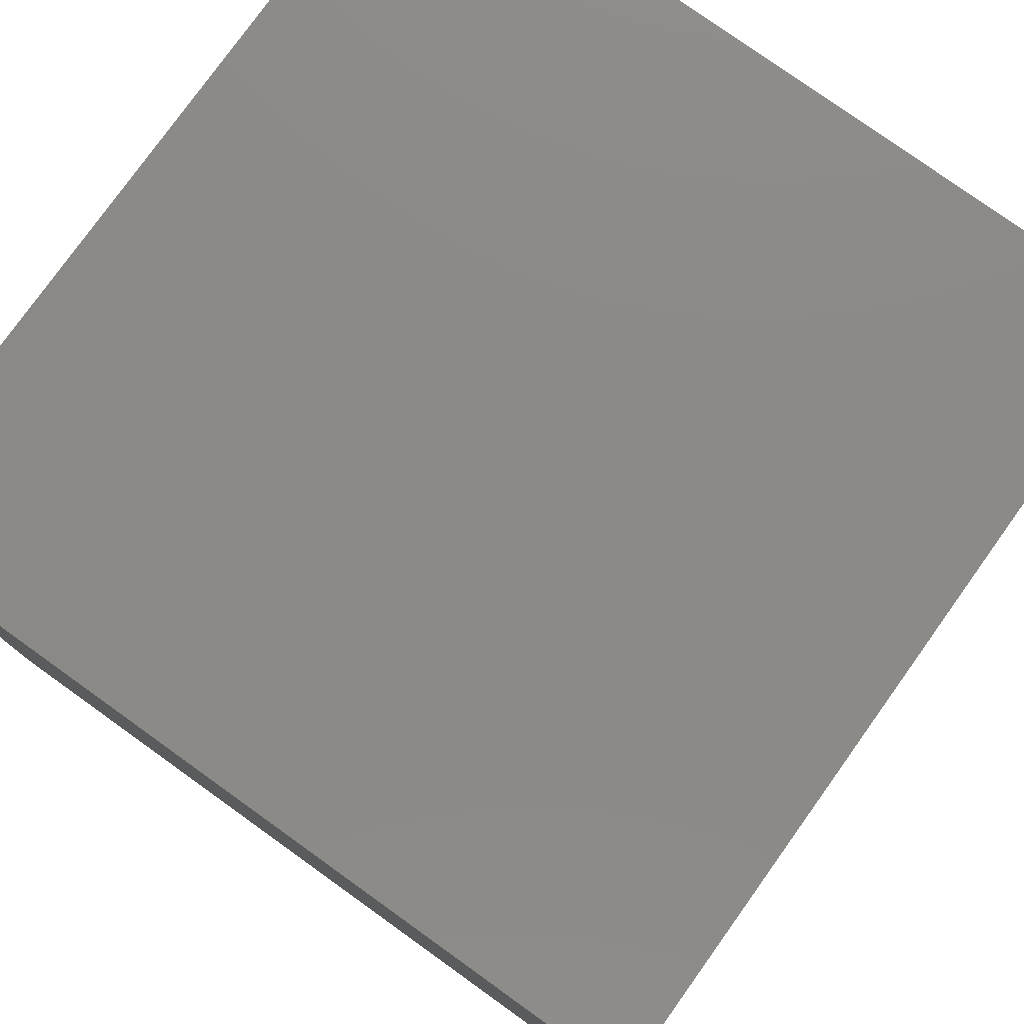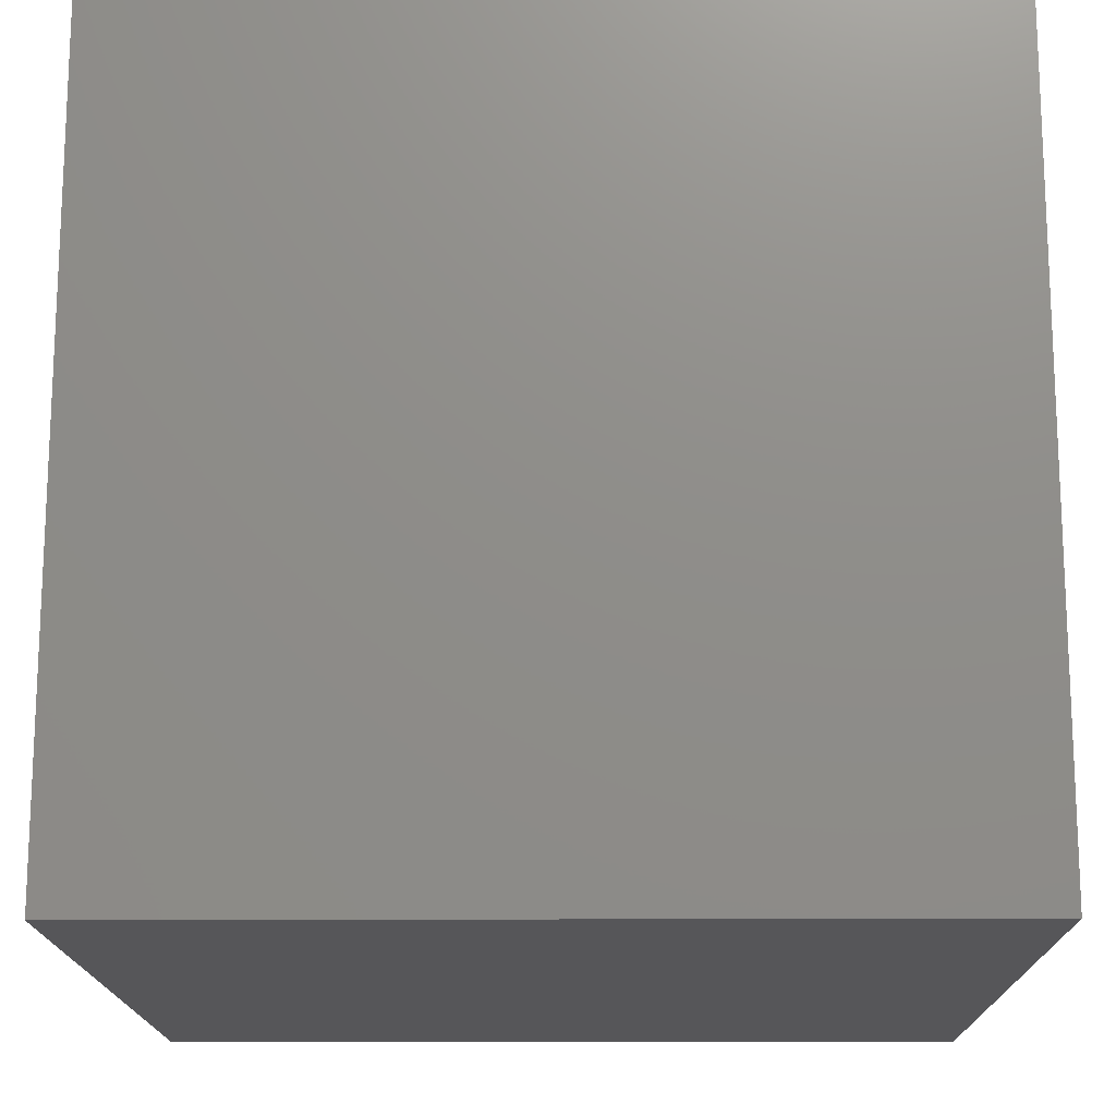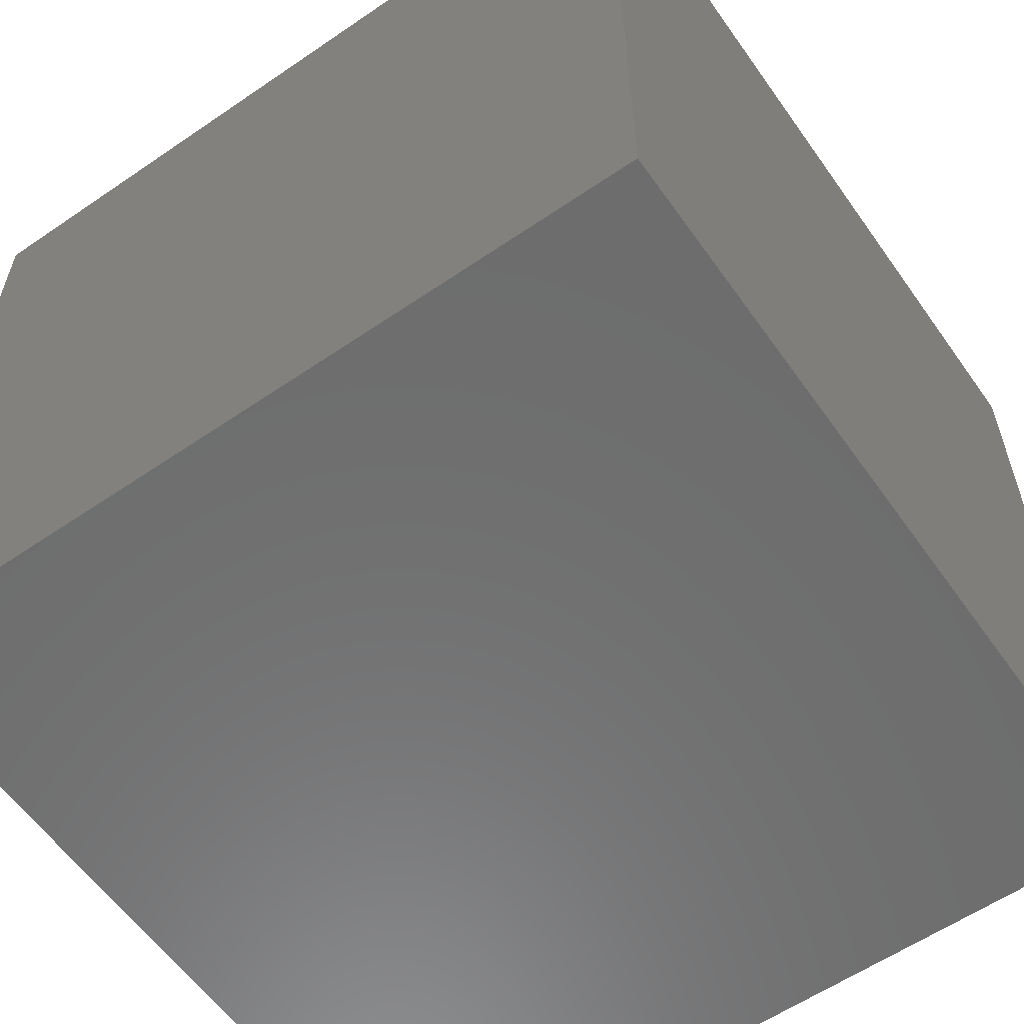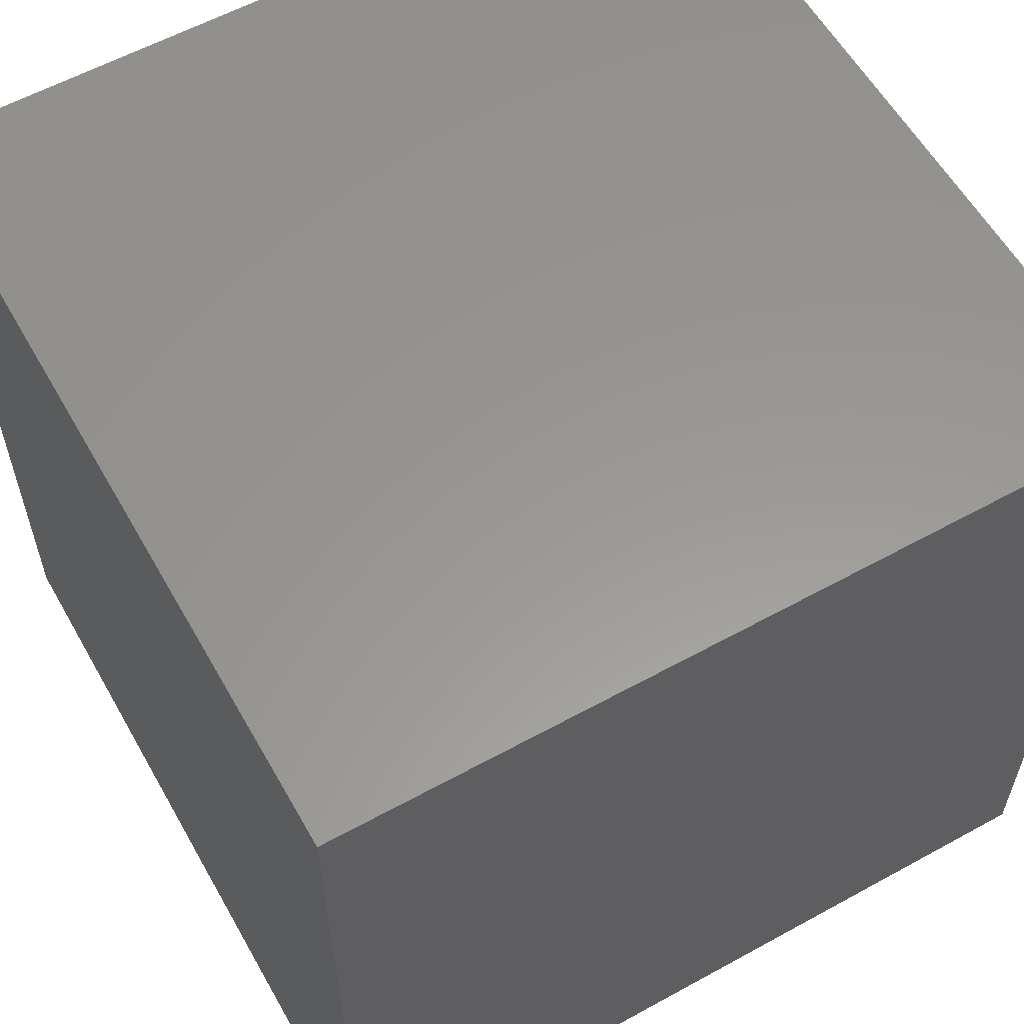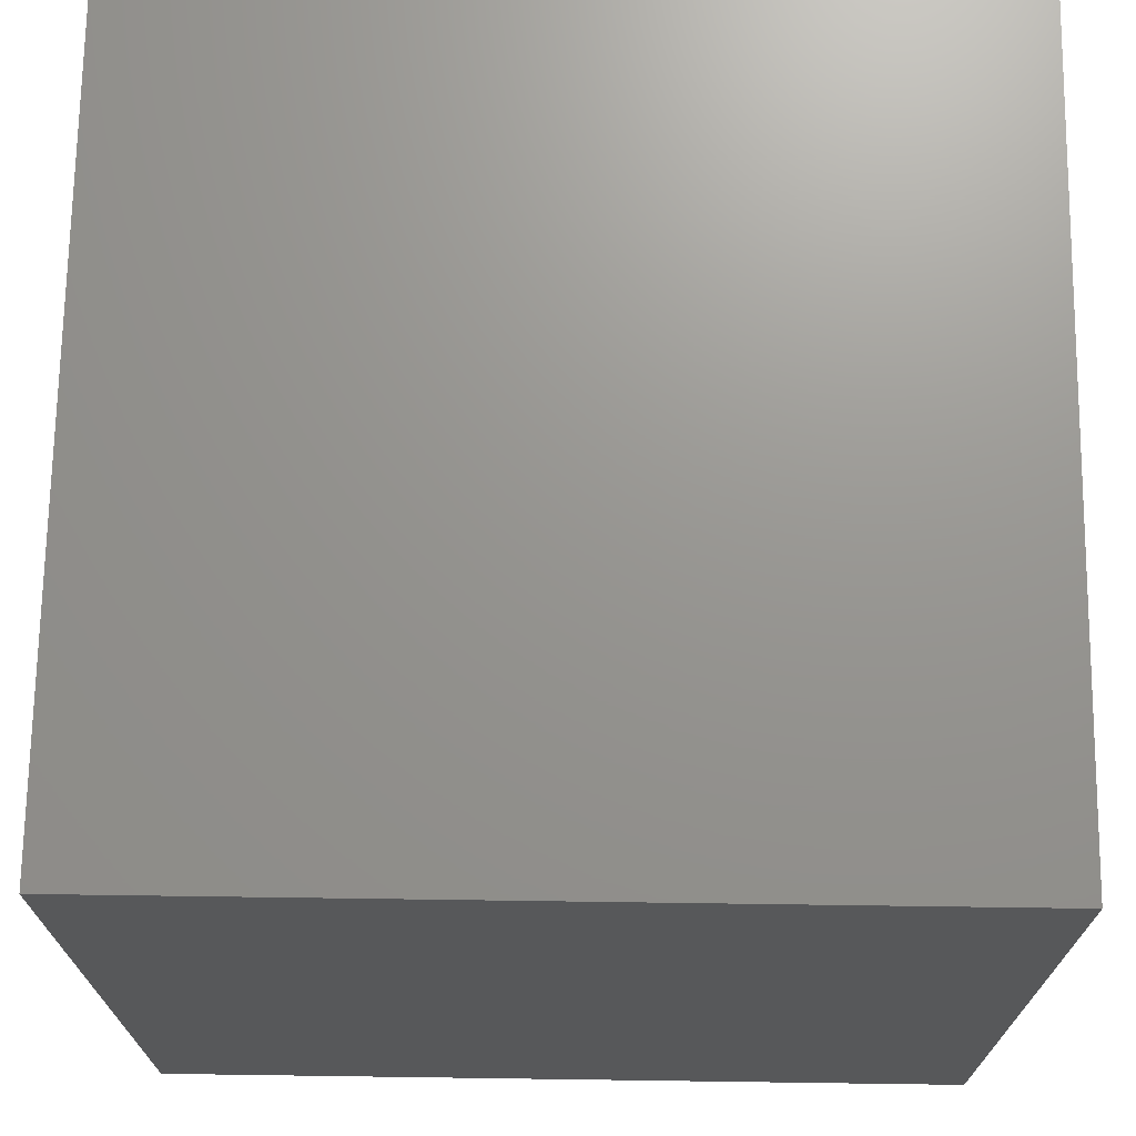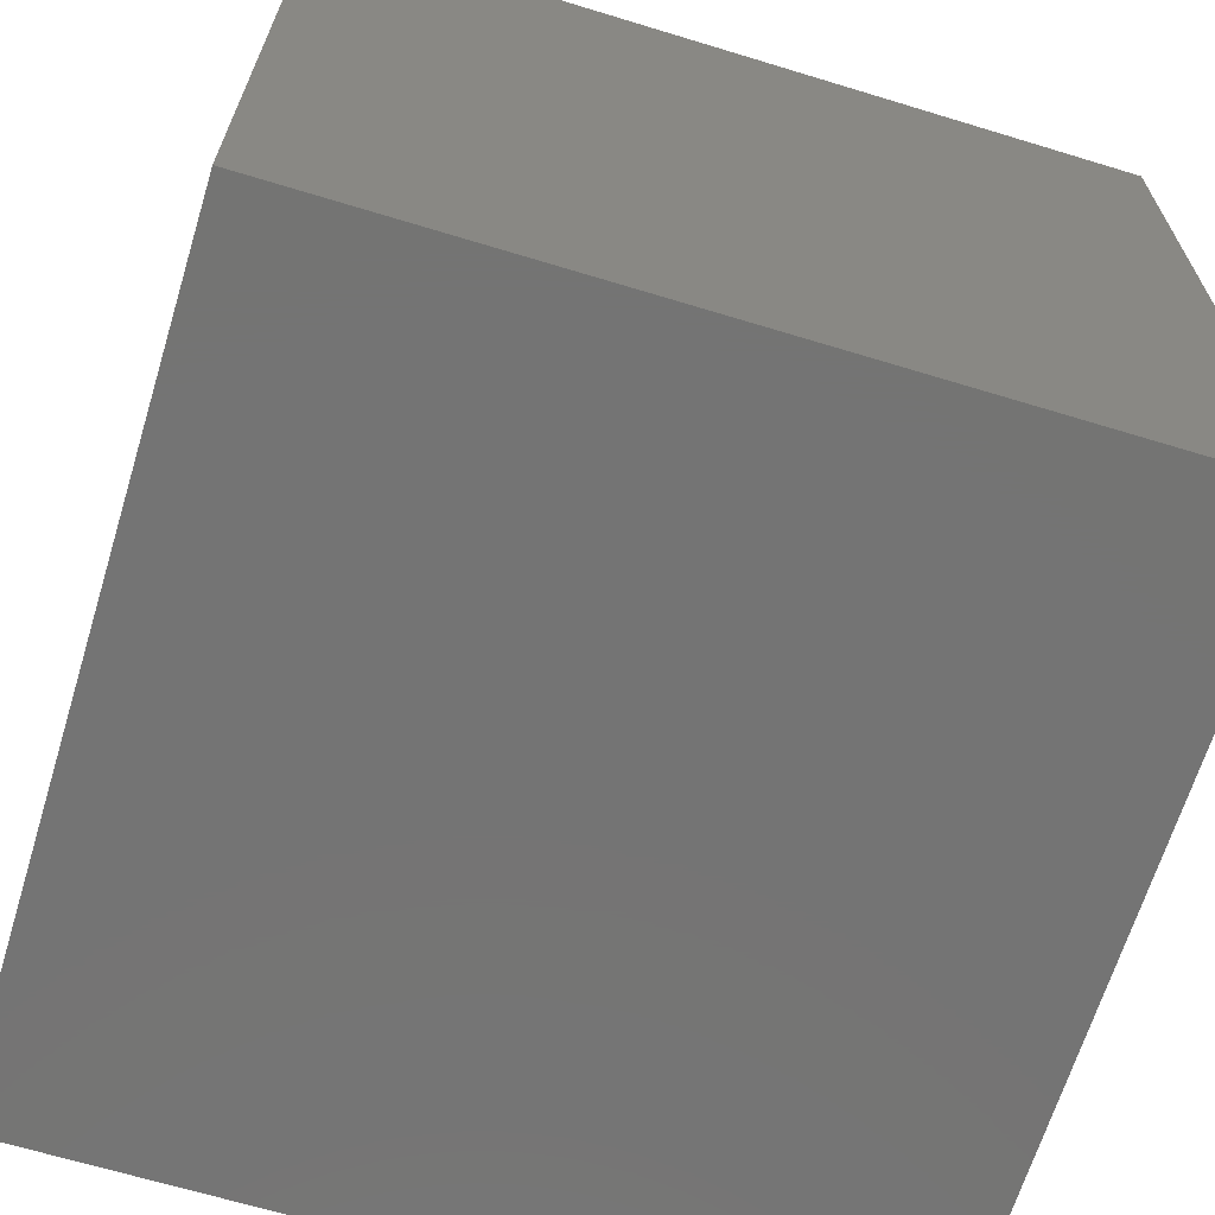
<metadata>
{"format":"stl","ext":"stl","renderer":"f3d","projection":"perspective","resolution":1024,"background":"white","views":[{"elev":78.5,"azim":125.6,"up":"+Z"},{"elev":-16.1,"azim":-89.4,"up":"+Z"},{"elev":-59.2,"azim":35.1,"up":"+Z"},{"elev":58.9,"azim":60.5,"up":"+Z"},{"elev":70.8,"azim":-179.2,"up":"+Y"},{"elev":-66.4,"azim":-17.0,"up":"+Z"}]}
</metadata>
<code>
# stl→obj: 8 verts, 12 faces
v 7 -5 -3
v 6 -5 -3
v 7 -6 -3
v 6 -6 -3
v 7 -6 -4
v 6 -6 -4
v 7 -5 -4
v 6 -5 -4
f 1 2 3
f 3 2 4
f 5 6 7
f 7 6 8
f 4 6 3
f 3 6 5
f 2 8 4
f 4 8 6
f 1 7 2
f 2 7 8
f 3 5 1
f 1 5 7

</code>
